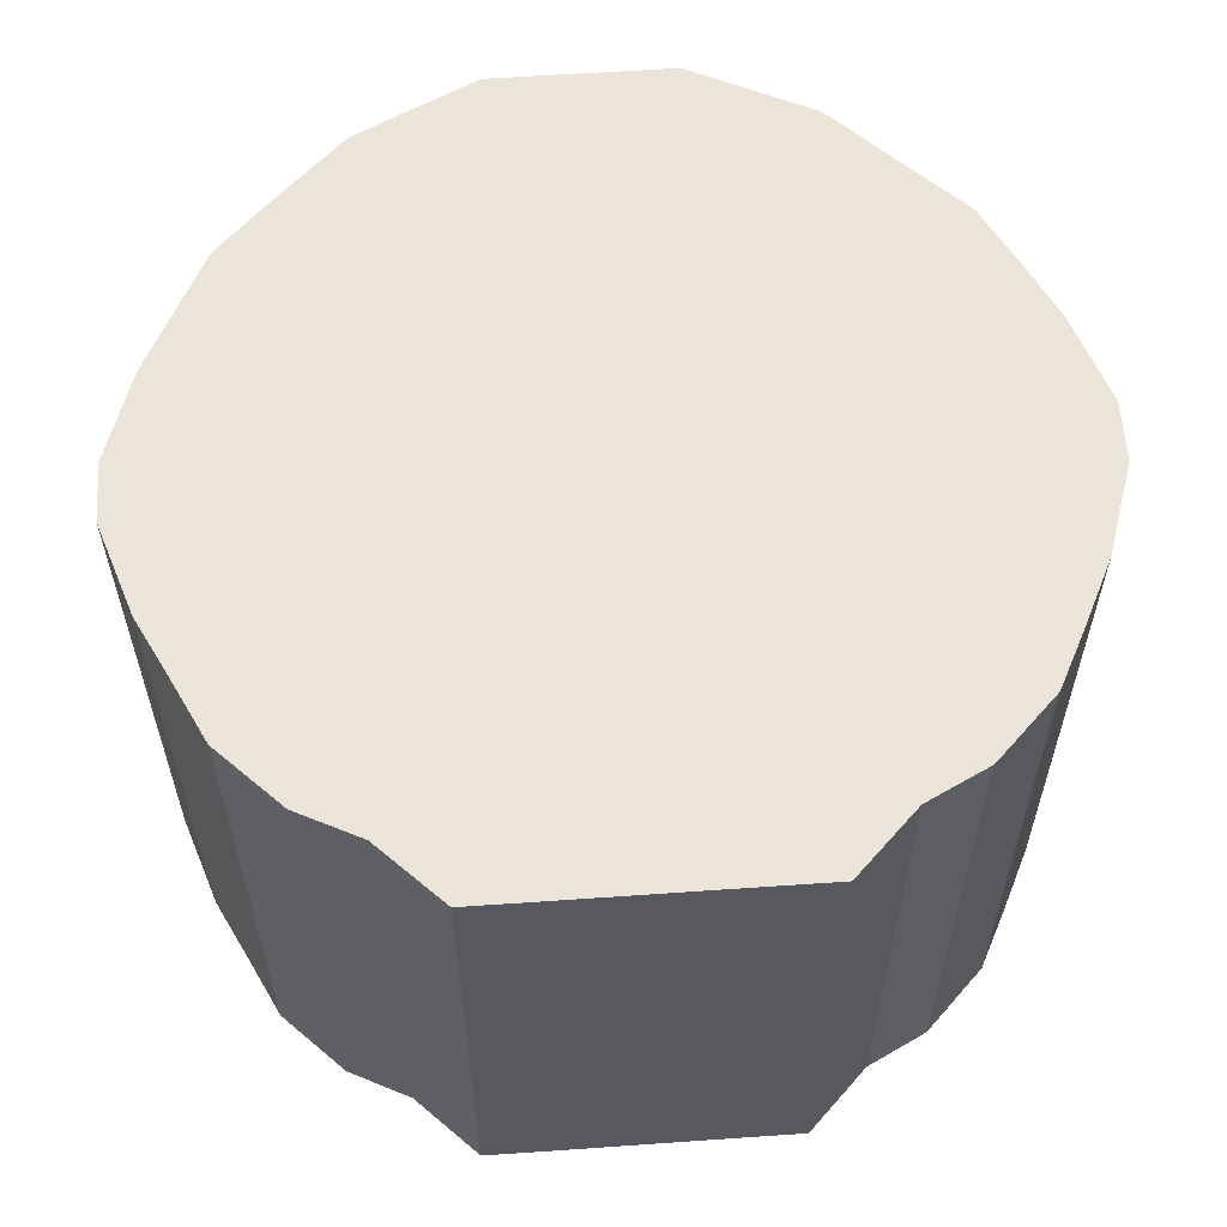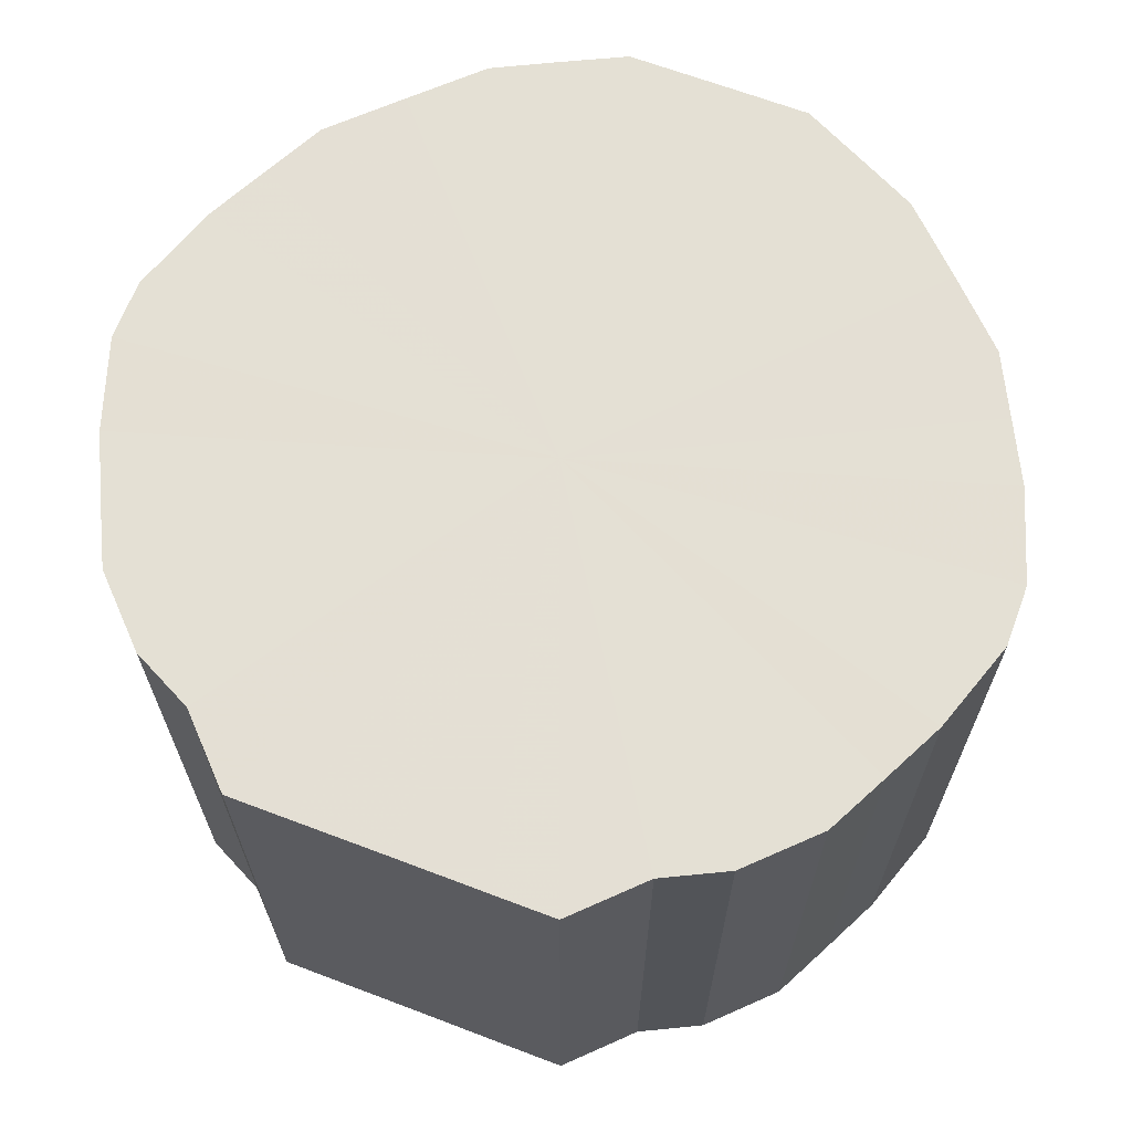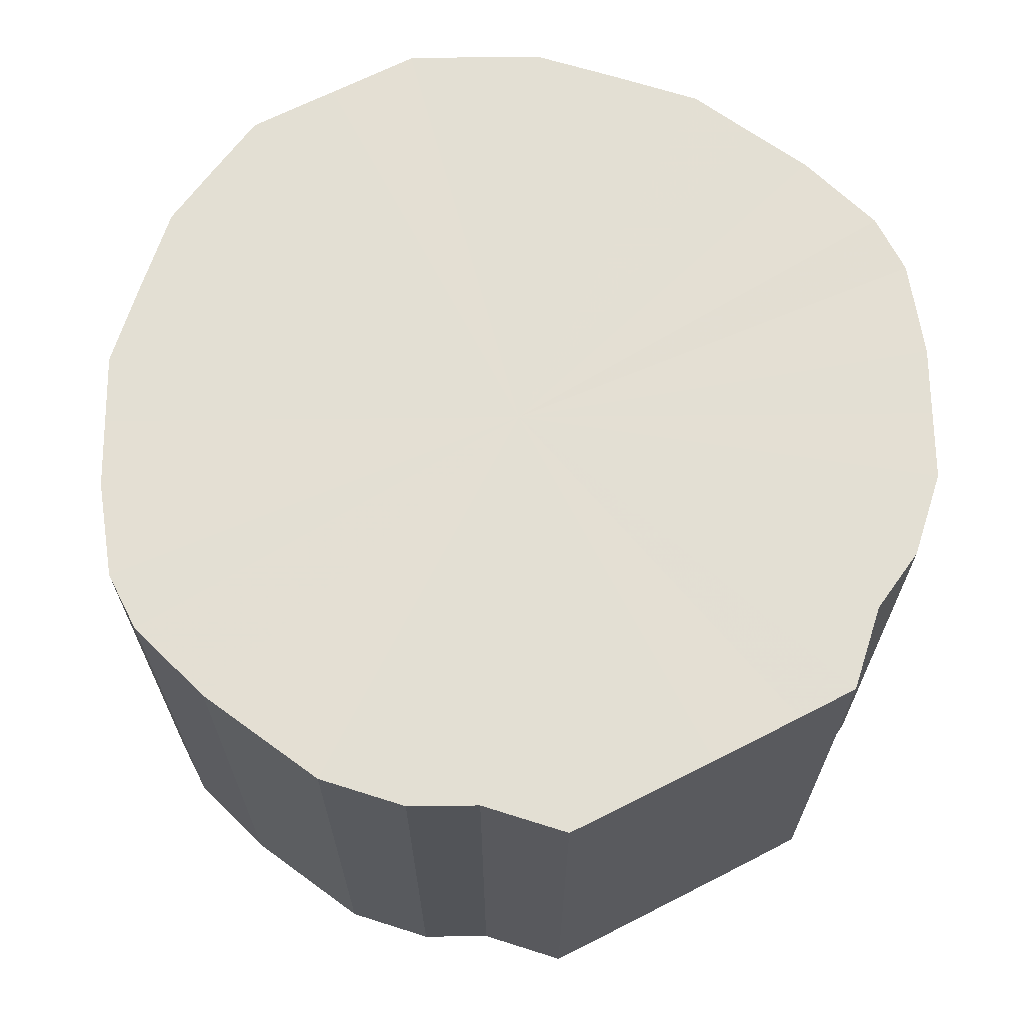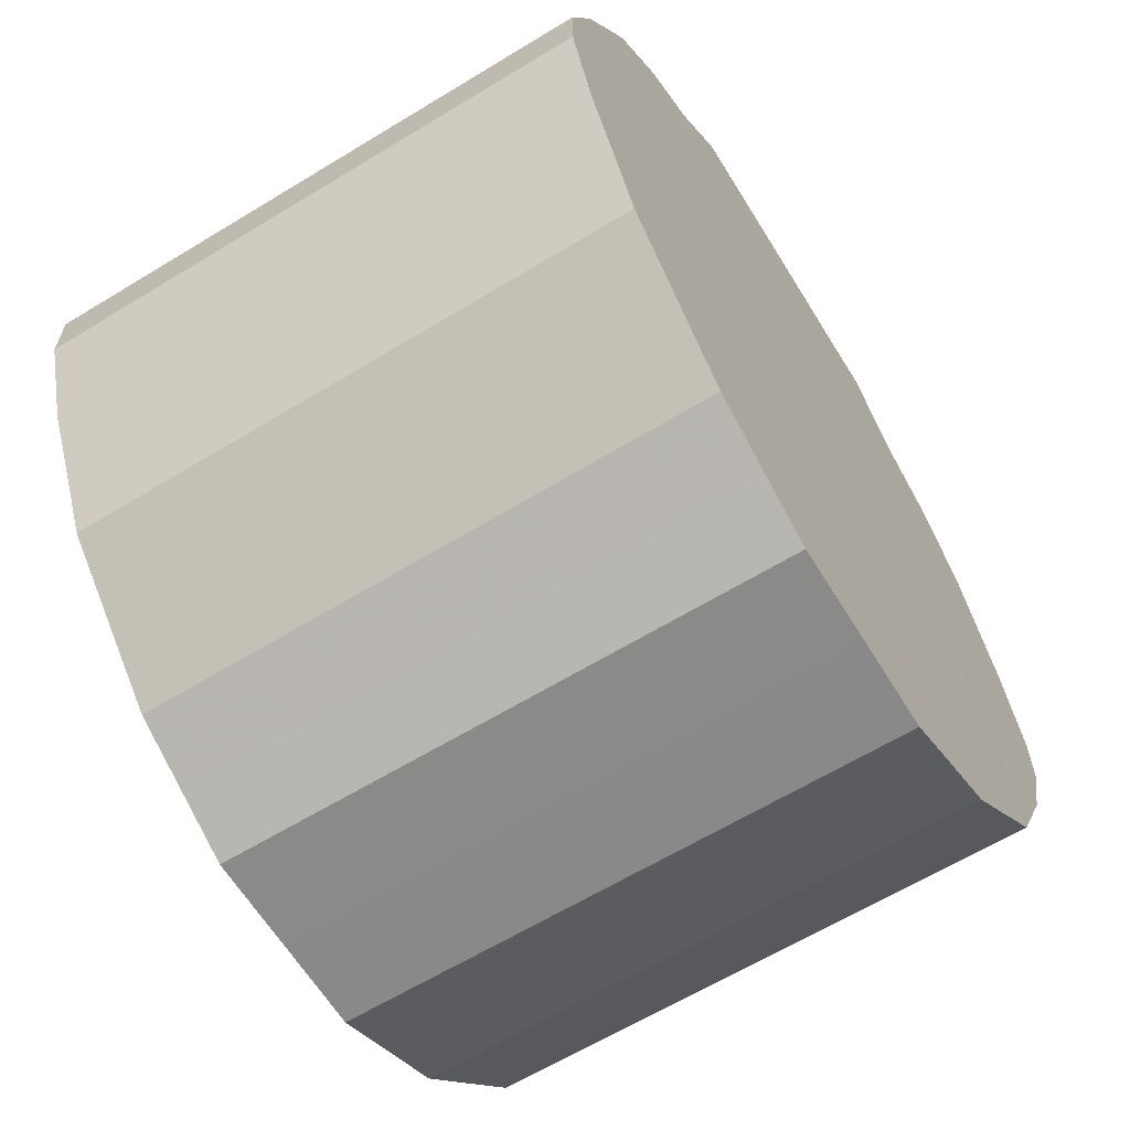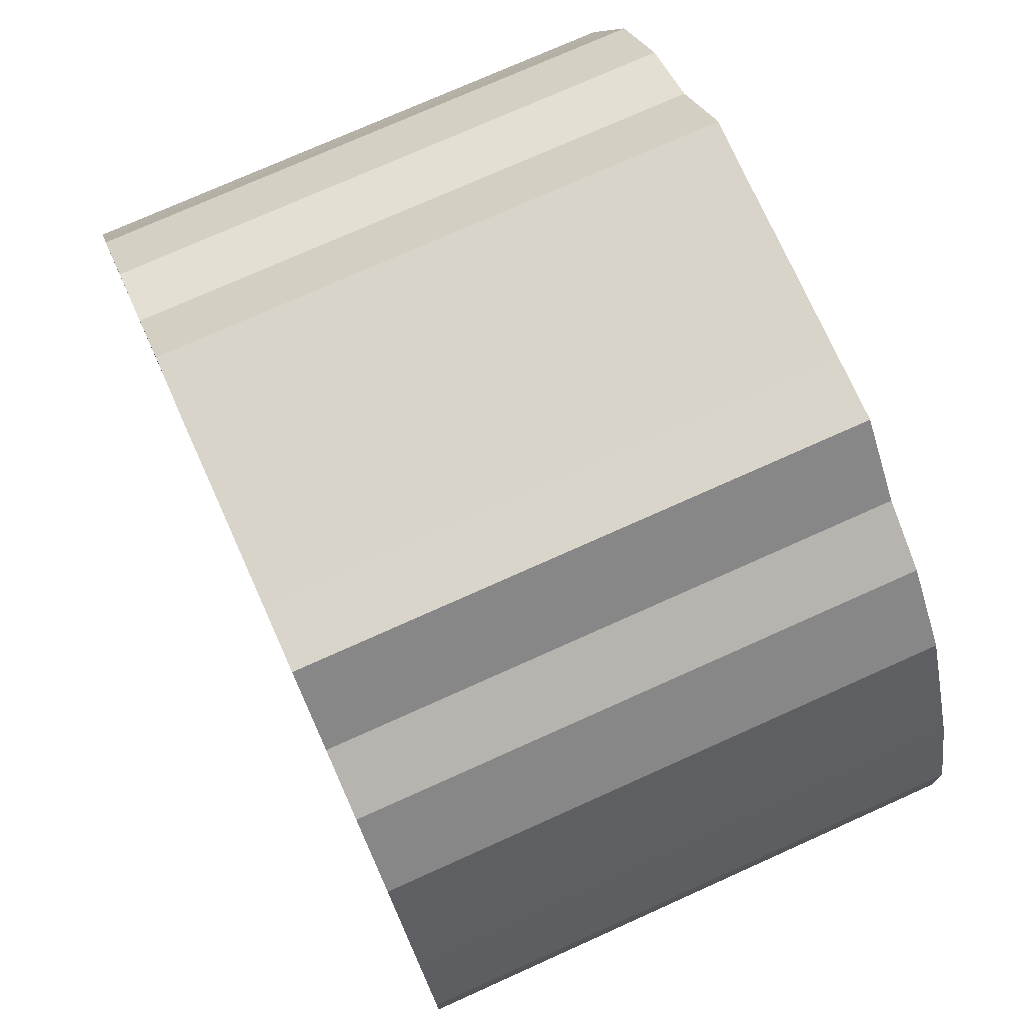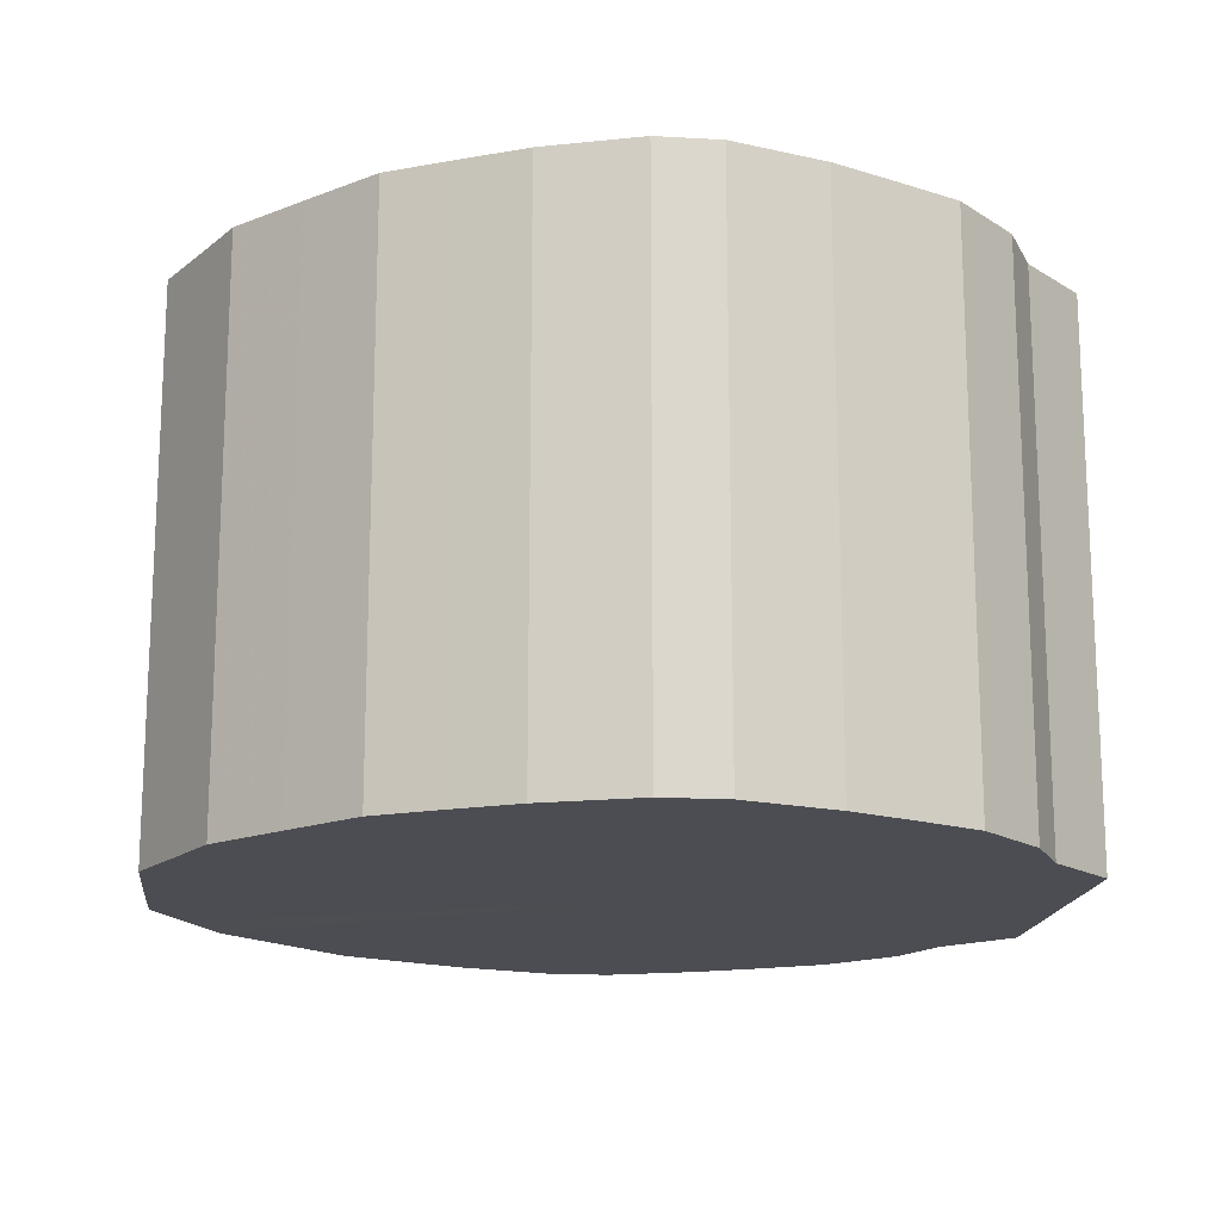
<metadata>
{"format":"obj","ext":"obj","renderer":"f3d","projection":"perspective","resolution":1024,"background":"white","views":[{"elev":59.0,"azim":175.9,"up":"+Z"},{"elev":66.2,"azim":-159.1,"up":"+Z"},{"elev":66.9,"azim":152.8,"up":"+Z"},{"elev":-63.4,"azim":-58.4,"up":"+Y"},{"elev":74.9,"azim":-114.2,"up":"+Y"},{"elev":-16.4,"azim":83.6,"up":"+Z"}]}
</metadata>
<code>
o 10747
v 2168 1878 22.55
v 2168 1878 22.55
v 2168 1878 22.37
v 2168 1878 22.55
v 2168 1878 22.37
v 2168 1878 22.55
v 2168 1878 22.37
v 2168 1878 22.55
v 2168 1878 22.37
v 2168 1878 22.55
v 2168 1878 22.37
v 2168 1878 22.55
v 2168 1878 22.37
v 2168 1878 22.55
v 2168 1878 22.37
v 2167 1878 22.55
v 2168 1878 22.37
v 2168 1878 22.55
v 2168 1878 22.37
v 2167 1878 22.55
v 2167 1878 22.37
v 2168 1878 22.55
v 2168 1878 22.37
v 2167 1878 22.55
v 2167 1878 22.37
v 2168 1878 22.55
v 2168 1878 22.37
v 2167 1879 22.55
v 2167 1878 22.37
v 2168 1878 22.55
v 2168 1878 22.37
v 2167 1879 22.55
v 2167 1879 22.37
v 2168 1879 22.55
v 2168 1879 22.37
v 2167 1879 22.55
v 2167 1879 22.37
v 2168 1879 22.55
v 2168 1879 22.37
v 2167 1879 22.55
v 2167 1879 22.37
v 2168 1879 22.55
v 2168 1879 22.37
v 2167 1879 22.55
v 2167 1879 22.37
v 2168 1879 22.55
v 2168 1879 22.37
v 2168 1879 22.55
v 2167 1879 22.37
v 2168 1879 22.55
v 2168 1879 22.37
v 2168 1879 22.55
v 2168 1879 22.37
v 2168 1879 22.55
v 2168 1879 22.37
v 2168 1879 22.55
v 2168 1879 22.37
v 2168 1879 22.55
v 2168 1879 22.37
v 2168 1879 22.55
v 2168 1879 22.37
v 2168 1879 22.55
v 2168 1879 22.37
v 2168 1879 22.55
v 2168 1879 22.37
v 2168 1879 22.55
v 2168 1879 22.37
v 2168 1879 22.37
v 2168 1878 22.37
v 2168 1878 22.55
v 2168 1878 22.37
v 2168 1878 22.55
v 2168 1878 22.37
v 2168 1878 22.37
v 2168 1878 22.55
v 2168 1878 22.37
v 2168 1878 22.55
v 2168 1878 22.55
v 2168 1878 22.37
v 2168 1878 22.37
v 2168 1878 22.55
v 2168 1878 22.37
v 2168 1878 22.55
v 2168 1878 22.55
v 2168 1878 22.37
v 2168 1878 22.37
v 2168 1878 22.55
v 2168 1878 22.37
v 2168 1878 22.55
v 2167 1878 22.55
v 2167 1878 22.37
v 2168 1878 22.37
v 2168 1878 22.55
v 2168 1879 22.37
v 2168 1878 22.55
v 2167 1878 22.55
v 2167 1878 22.37
v 2168 1879 22.37
v 2168 1879 22.55
v 2168 1879 22.37
v 2168 1879 22.55
v 2167 1878 22.55
v 2167 1878 22.37
v 2168 1879 22.37
v 2168 1879 22.55
v 2168 1879 22.37
v 2168 1879 22.55
v 2167 1879 22.55
v 2167 1879 22.37
v 2168 1879 22.37
v 2168 1879 22.55
v 2168 1879 22.37
v 2168 1879 22.55
v 2167 1879 22.55
v 2167 1879 22.37
v 2168 1879 22.37
v 2168 1879 22.55
v 2168 1879 22.37
v 2168 1879 22.55
v 2167 1879 22.55
v 2167 1879 22.37
v 2168 1879 22.37
v 2168 1879 22.55
v 2168 1879 22.37
v 2168 1879 22.55
v 2167 1879 22.55
v 2167 1879 22.37
v 2168 1879 22.37
v 2168 1879 22.55
v 2168 1879 22.37
v 2168 1879 22.55
v 2167 1879 22.55
v 2167 1879 22.37
v 2168 1879 22.37
v 2168 1879 22.55
v 2168 1879 22.55
v 2168 1879 22.55
v 2168 1878 22.55
v 2168 1878 22.55
v 2168 1878 22.55
v 2168 1878 22.55
v 2168 1878 22.55
v 2168 1878 22.55
v 2168 1878 22.55
v 2168 1878 22.55
v 2167 1878 22.55
v 2168 1878 22.55
v 2167 1878 22.55
v 2168 1878 22.55
v 2167 1878 22.55
v 2168 1878 22.55
v 2167 1879 22.55
v 2168 1878 22.55
v 2167 1879 22.55
v 2168 1879 22.55
v 2167 1879 22.55
v 2168 1879 22.55
v 2167 1879 22.55
v 2168 1879 22.55
v 2167 1879 22.55
v 2168 1879 22.55
v 2168 1879 22.55
v 2168 1879 22.55
v 2168 1879 22.55
v 2168 1879 22.55
v 2168 1879 22.55
v 2168 1879 22.55
v 2168 1879 22.55
v 2168 1879 22.55
v 2168 1879 22.55
v 2168 1879 22.55
v 2168 1879 22.37
v 2168 1878 22.37
v 2168 1878 22.37
v 2168 1878 22.37
v 2168 1878 22.37
v 2168 1878 22.37
v 2168 1878 22.37
v 2168 1878 22.37
v 2168 1878 22.37
v 2168 1878 22.37
v 2167 1878 22.37
v 2168 1878 22.37
v 2167 1878 22.37
v 2168 1878 22.37
v 2167 1878 22.37
v 2168 1878 22.37
v 2167 1879 22.37
v 2168 1879 22.37
v 2167 1879 22.37
v 2168 1879 22.37
v 2167 1879 22.37
v 2168 1879 22.37
v 2167 1879 22.37
v 2168 1879 22.37
v 2167 1879 22.37
v 2168 1879 22.37
v 2168 1879 22.37
v 2168 1879 22.37
v 2168 1879 22.37
v 2168 1879 22.37
v 2168 1879 22.37
v 2168 1879 22.37
v 2168 1879 22.37
v 2168 1879 22.37
v 2168 1879 22.37
f 1 2 3
f 2 4 5
f 6 1 7
f 4 8 9
f 10 6 11
f 8 12 13
f 14 10 15
f 12 16 17
f 18 14 19
f 16 20 21
f 22 18 23
f 20 24 25
f 26 22 27
f 24 28 29
f 30 26 31
f 28 32 33
f 34 30 35
f 32 36 37
f 38 34 39
f 36 40 41
f 42 38 43
f 40 44 45
f 46 42 47
f 44 48 49
f 50 46 51
f 48 52 53
f 54 50 55
f 52 56 57
f 58 54 59
f 56 60 61
f 62 58 63
f 60 64 65
f 66 62 67
f 64 66 68
f 69 70 71
f 71 72 73
f 74 75 69
f 76 77 74
f 73 78 79
f 80 81 76
f 82 83 80
f 79 84 85
f 86 87 82
f 88 89 86
f 85 90 91
f 92 93 88
f 94 95 92
f 91 96 97
f 98 99 94
f 100 101 98
f 97 102 103
f 104 105 100
f 106 107 104
f 103 108 109
f 110 111 106
f 112 113 110
f 109 114 115
f 116 117 112
f 118 119 116
f 115 120 121
f 122 123 118
f 124 125 122
f 121 126 127
f 128 129 124
f 130 131 128
f 127 132 133
f 134 135 130
f 133 136 134
f 137 138 139
f 137 140 138
f 137 139 141
f 137 142 140
f 137 141 143
f 137 144 142
f 137 143 145
f 137 146 144
f 137 145 147
f 137 148 146
f 137 147 149
f 137 150 148
f 137 149 151
f 137 152 150
f 137 151 153
f 137 154 152
f 137 153 155
f 137 156 154
f 137 155 157
f 137 158 156
f 137 157 159
f 137 160 158
f 137 159 161
f 137 162 160
f 137 161 163
f 137 164 162
f 137 163 165
f 137 166 164
f 137 165 167
f 137 168 166
f 137 167 169
f 137 170 168
f 137 169 171
f 137 171 170
f 172 173 174
f 172 175 173
f 172 174 176
f 172 177 175
f 172 176 178
f 172 179 177
f 172 178 180
f 172 181 179
f 172 180 182
f 172 183 181
f 172 182 184
f 172 185 183
f 172 184 186
f 172 187 185
f 172 186 188
f 172 189 187
f 172 188 190
f 172 191 189
f 172 190 192
f 172 193 191
f 172 192 194
f 172 195 193
f 172 194 196
f 172 197 195
f 172 196 198
f 172 199 197
f 172 198 200
f 172 201 199
f 172 200 202
f 172 203 201
f 172 202 204
f 172 205 203
f 172 204 206
f 172 206 205

</code>
